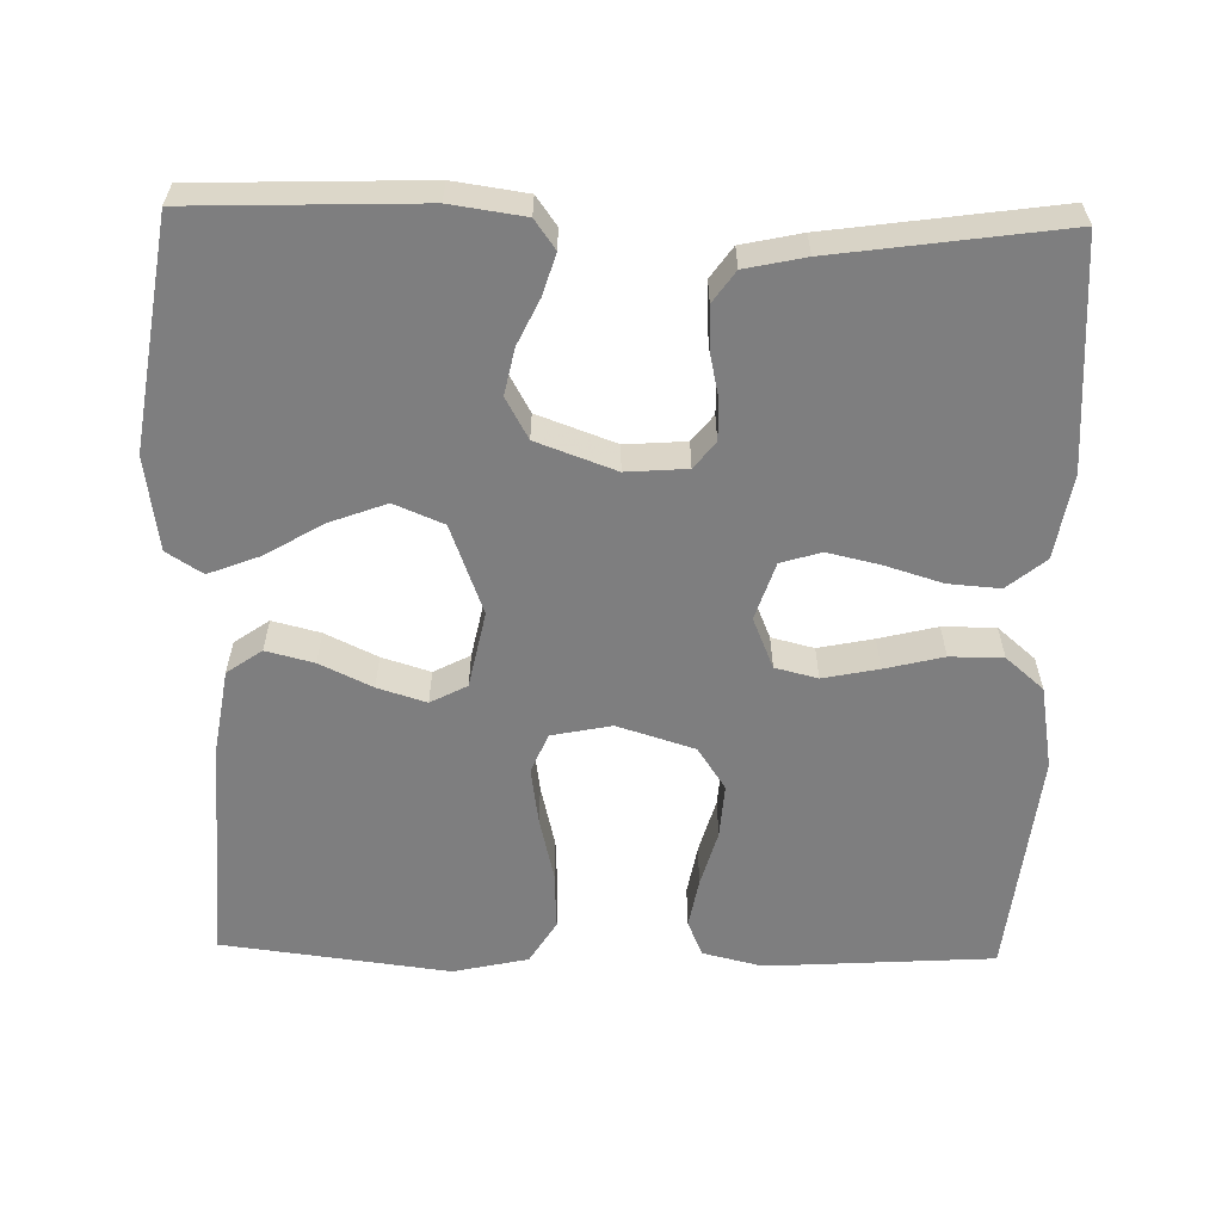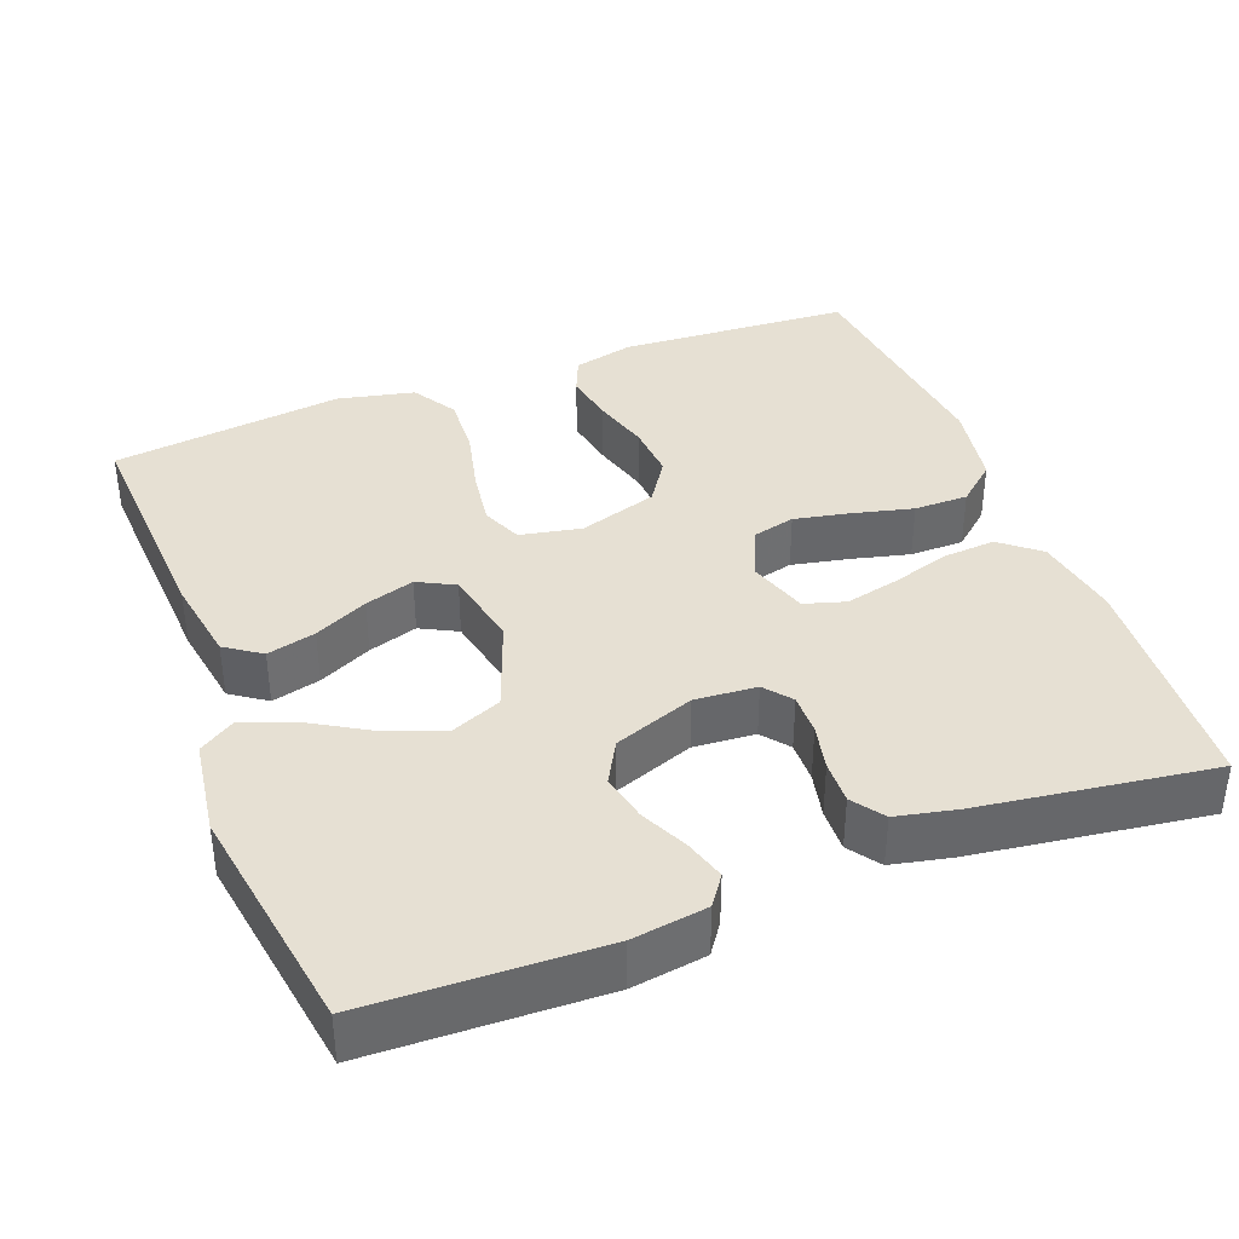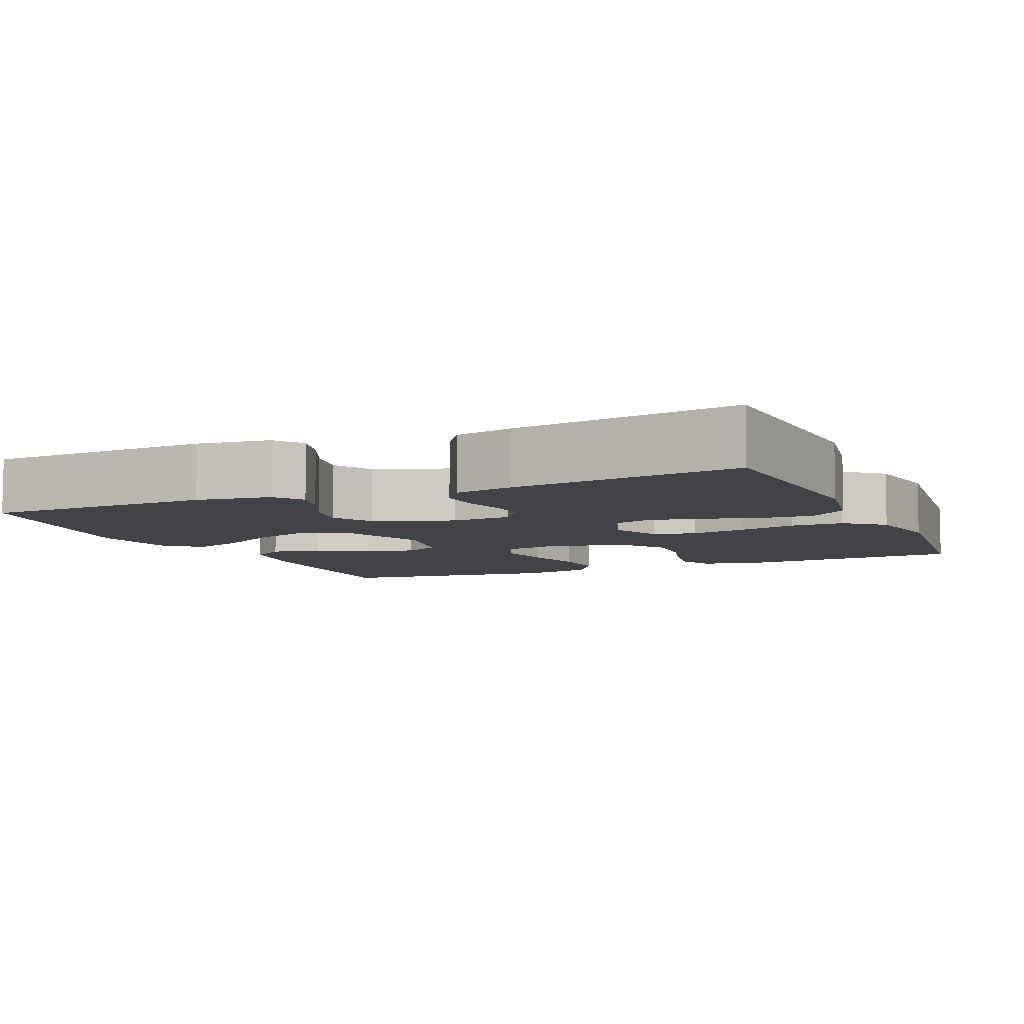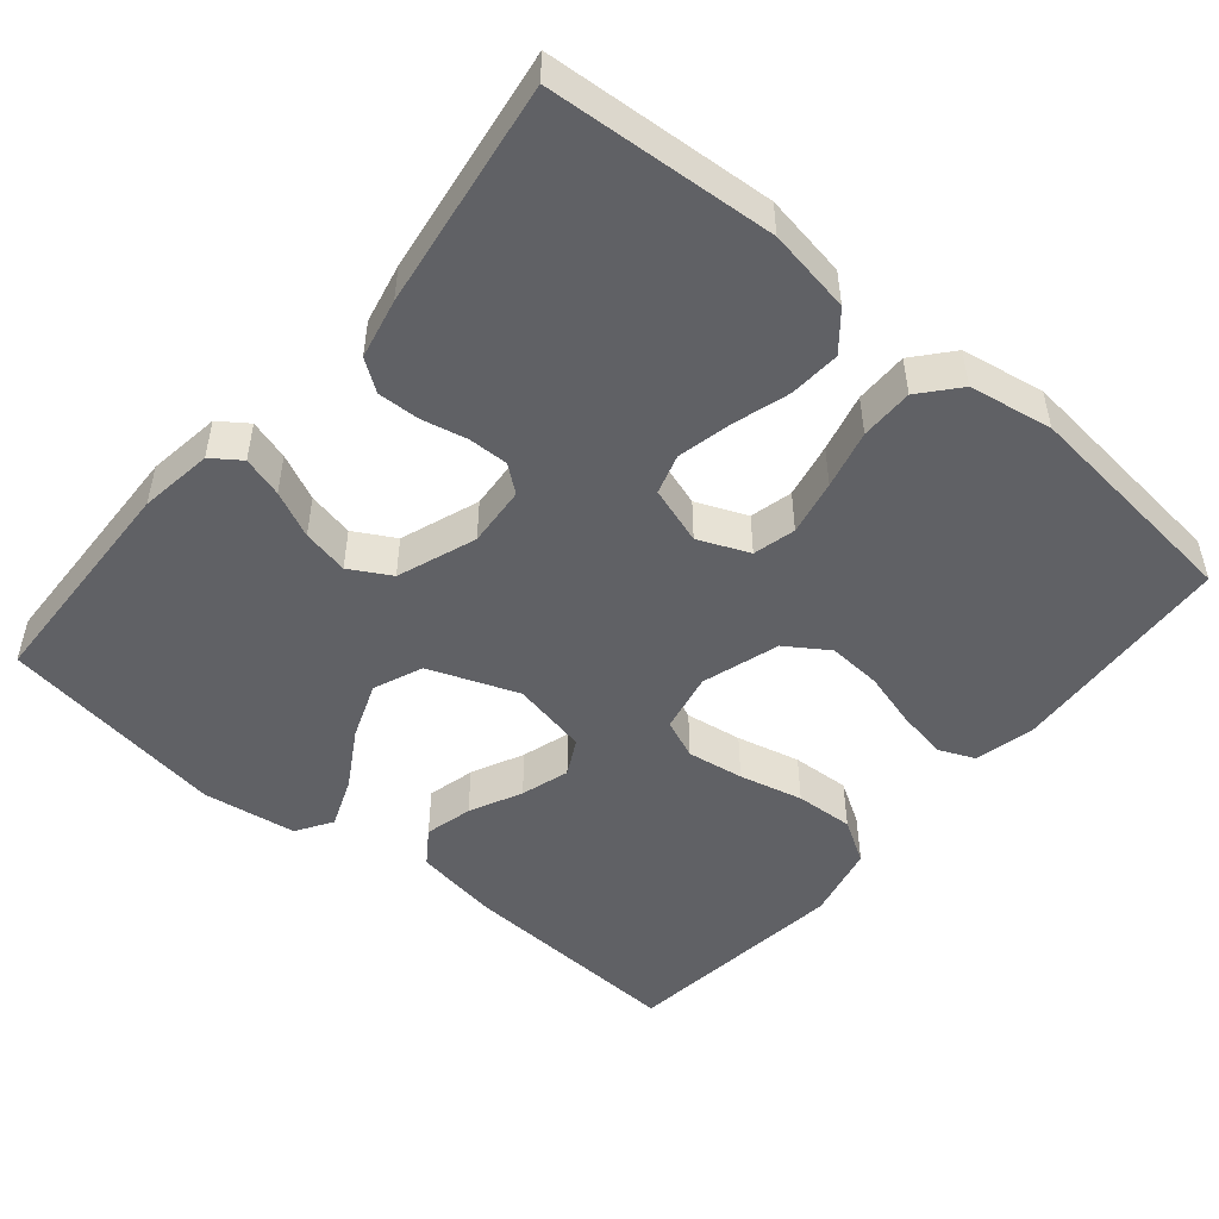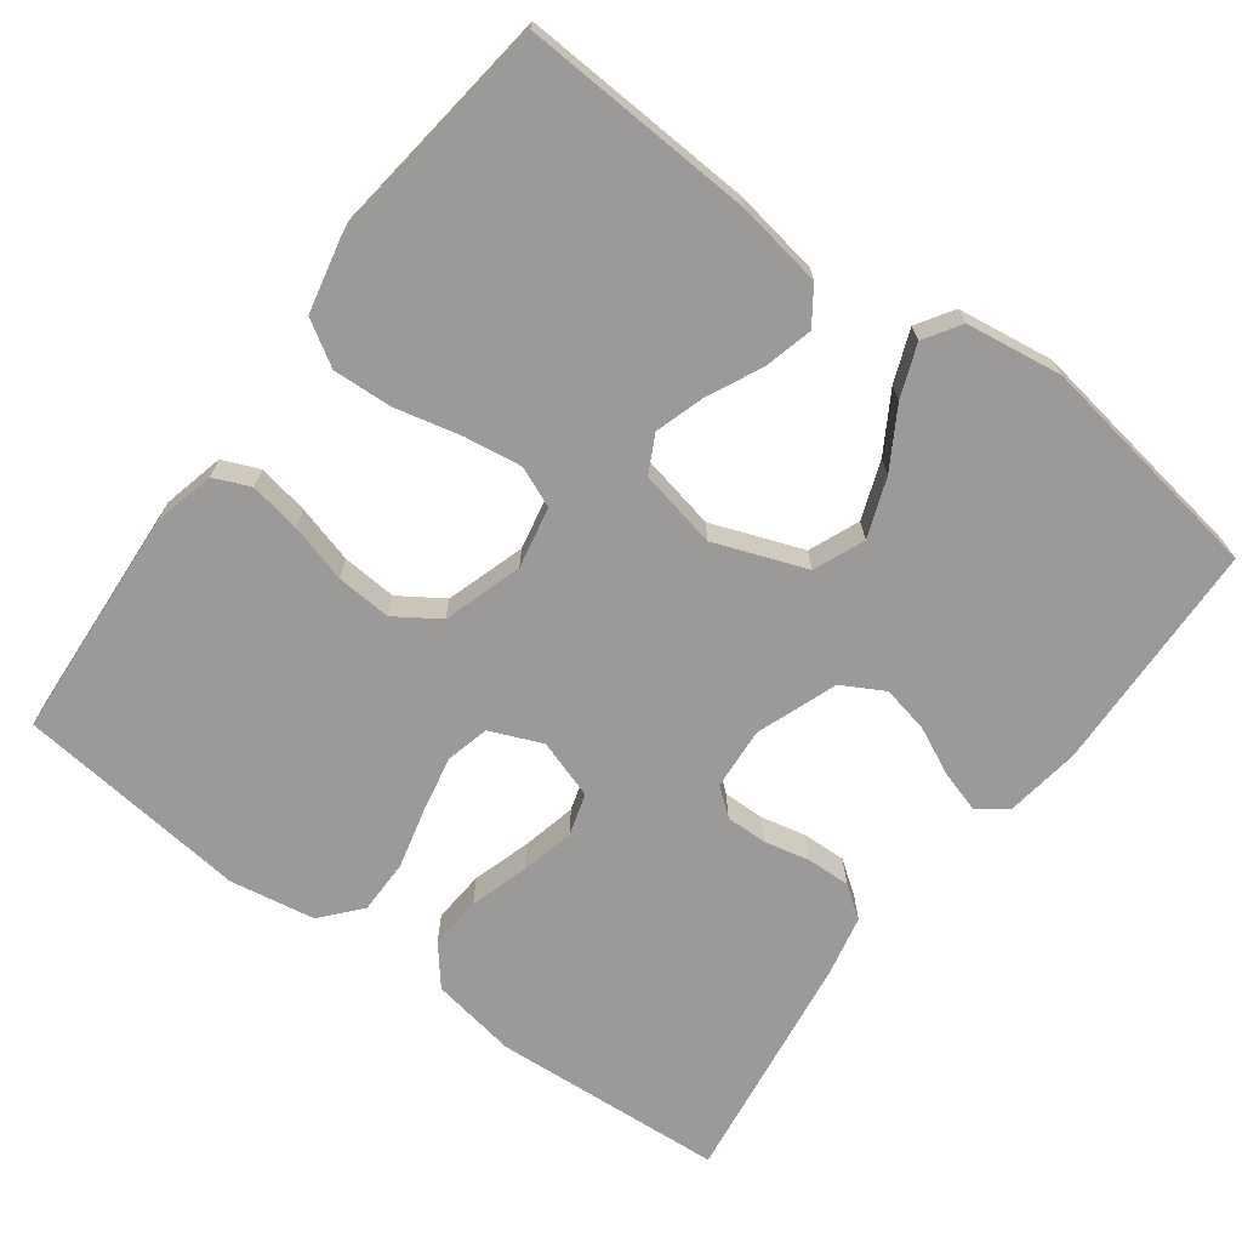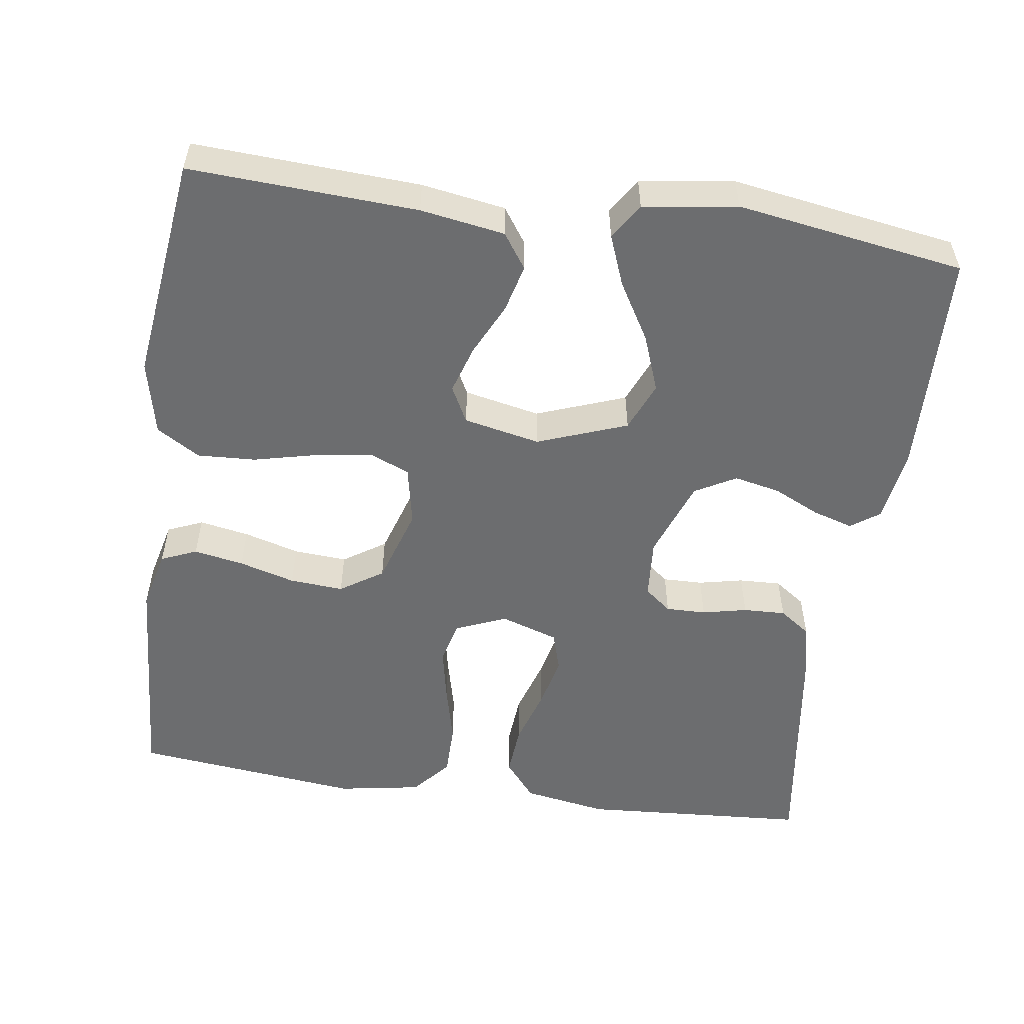
<metadata>
{"format":"obj","ext":"obj","renderer":"f3d","projection":"perspective","resolution":1024,"background":"white","views":[{"elev":-59.5,"azim":-1.3,"up":"+Y"},{"elev":38.3,"azim":-21.0,"up":"+Y"},{"elev":-7.1,"azim":23.8,"up":"+Y"},{"elev":-49.4,"azim":50.1,"up":"+Y"},{"elev":-69.5,"azim":-126.6,"up":"+Y"},{"elev":-53.9,"azim":-98.2,"up":"+Y"}]}
</metadata>
<code>
v 0.5 0.07 -0.5
v 0.2 0.07 -0.519
v 0.121 0.07 -0.5
v 0.101 0.07 -0.453
v 0.113 0.07 -0.387
v 0.134 0.07 -0.313
v 0.139 0.07 -0.242
v 0.102 0.07 -0.186
v 0 0.07 -0.154
v -0.079 0.07 -0.17
v -0.101 0.07 -0.222
v -0.09 0.07 -0.297
v -0.07 0.07 -0.381
v -0.066 0.07 -0.458
v -0.101 0.07 -0.515
v -0.2 0.07 -0.537
v -0.5 0.07 -0.5
v -0.484 0.07 -0.2
v -0.466 0.07 -0.089
v -0.42 0.07 -0.057
v -0.357 0.07 -0.073
v -0.288 0.07 -0.106
v -0.224 0.07 -0.126
v -0.176 0.07 -0.101
v -0.155 0.07 0
v -0.199 0.07 0.118
v -0.264 0.07 0.145
v -0.339 0.07 0.117
v -0.415 0.07 0.072
v -0.482 0.07 0.046
v -0.529 0.07 0.076
v -0.547 0.07 0.2
v -0.5 0.07 0.5
v -0.2 0.07 0.51
v -0.103 0.07 0.496
v -0.076 0.07 0.458
v -0.092 0.07 0.405
v -0.121 0.07 0.344
v -0.134 0.07 0.283
v -0.104 0.07 0.229
v 0 0.07 0.191
v 0.08 0.07 0.197
v 0.108 0.07 0.232
v 0.107 0.07 0.285
v 0.094 0.07 0.344
v 0.092 0.07 0.4
v 0.121 0.07 0.441
v 0.2 0.07 0.458
v 0.5 0.07 0.5
v 0.52 0.07 0.2
v 0.501 0.07 0.089
v 0.451 0.07 0.048
v 0.383 0.07 0.053
v 0.308 0.07 0.076
v 0.238 0.07 0.092
v 0.185 0.07 0.076
v 0.16 0.07 0
v 0.188 0.07 -0.067
v 0.244 0.07 -0.081
v 0.317 0.07 -0.066
v 0.394 0.07 -0.047
v 0.464 0.07 -0.047
v 0.514 0.07 -0.09
v 0.533 0.07 -0.2
v 0.5 0 -0.5
v 0.2 0 -0.519
v 0.121 0 -0.5
v 0.101 0 -0.453
v 0.113 0 -0.387
v 0.134 0 -0.313
v 0.139 0 -0.242
v 0.102 0 -0.186
v 0 0 -0.154
v -0.079 0 -0.17
v -0.101 0 -0.222
v -0.09 0 -0.297
v -0.07 0 -0.381
v -0.066 0 -0.458
v -0.101 0 -0.515
v -0.2 0 -0.537
v -0.5 0 -0.5
v -0.484 0 -0.2
v -0.466 0 -0.089
v -0.42 0 -0.057
v -0.357 0 -0.073
v -0.288 0 -0.106
v -0.224 0 -0.126
v -0.176 0 -0.101
v -0.155 0 0
v -0.199 0 0.118
v -0.264 0 0.145
v -0.339 0 0.117
v -0.415 0 0.072
v -0.482 0 0.046
v -0.529 0 0.076
v -0.547 0 0.2
v -0.5 0 0.5
v -0.2 0 0.51
v -0.103 0 0.496
v -0.076 0 0.458
v -0.092 0 0.405
v -0.121 0 0.344
v -0.134 0 0.283
v -0.104 0 0.229
v 0 0 0.191
v 0.08 0 0.197
v 0.108 0 0.232
v 0.107 0 0.285
v 0.094 0 0.344
v 0.092 0 0.4
v 0.121 0 0.441
v 0.2 0 0.458
v 0.5 0 0.5
v 0.52 0 0.2
v 0.501 0 0.089
v 0.451 0 0.048
v 0.383 0 0.053
v 0.308 0 0.076
v 0.238 0 0.092
v 0.185 0 0.076
v 0.16 0 0
v 0.188 0 -0.067
v 0.244 0 -0.081
v 0.317 0 -0.066
v 0.394 0 -0.047
v 0.464 0 -0.047
v 0.514 0 -0.09
v 0.533 0 -0.2
f 60 61 62 63
f 59 60 63 64
f 58 59 64 1
f 51 52 53 54
f 51 54 55
f 50 51 55
f 49 50 55 56
f 47 48 49 56
f 44 45 46 47
f 43 44 47 56
f 35 36 37 38
f 35 38 39
f 34 35 39
f 33 34 39
f 32 33 39 40
f 28 29 30 31
f 27 28 31 32
f 19 20 21 22
f 19 22 23
f 18 19 23
f 17 18 23
f 16 17 23 24
f 12 13 14 15
f 11 12 15 16
f 3 4 5 6
f 3 6 7
f 58 1 2 3
f 57 58 3 7
f 42 43 56 57
f 41 42 57 7
f 27 32 40 41
f 26 27 41
f 25 26 41
f 11 16 24 25
f 10 11 25 41
f 9 10 41
f 8 9 41
f 7 8 41
f 127 126 125 124
f 128 127 124 123
f 65 128 123 122
f 118 117 116 115
f 119 118 115
f 119 115 114
f 120 119 114 113
f 120 113 112 111
f 111 110 109 108
f 120 111 108 107
f 102 101 100 99
f 103 102 99
f 103 99 98
f 103 98 97
f 104 103 97 96
f 95 94 93 92
f 96 95 92 91
f 86 85 84 83
f 87 86 83
f 87 83 82
f 87 82 81
f 88 87 81 80
f 79 78 77 76
f 80 79 76 75
f 70 69 68 67
f 71 70 67
f 67 66 65 122
f 71 67 122 121
f 121 120 107 106
f 71 121 106 105
f 105 104 96 91
f 105 91 90
f 105 90 89
f 89 88 80 75
f 105 89 75 74
f 105 74 73
f 105 73 72
f 105 72 71
f 1 65 66 2
f 2 66 67 3
f 3 67 68 4
f 4 68 69 5
f 5 69 70 6
f 6 70 71 7
f 7 71 72 8
f 8 72 73 9
f 9 73 74 10
f 10 74 75 11
f 11 75 76 12
f 12 76 77 13
f 13 77 78 14
f 14 78 79 15
f 15 79 80 16
f 16 80 81 17
f 17 81 82 18
f 18 82 83 19
f 19 83 84 20
f 20 84 85 21
f 21 85 86 22
f 22 86 87 23
f 23 87 88 24
f 24 88 89 25
f 25 89 90 26
f 26 90 91 27
f 27 91 92 28
f 28 92 93 29
f 29 93 94 30
f 30 94 95 31
f 31 95 96 32
f 32 96 97 33
f 33 97 98 34
f 34 98 99 35
f 35 99 100 36
f 36 100 101 37
f 37 101 102 38
f 38 102 103 39
f 39 103 104 40
f 40 104 105 41
f 41 105 106 42
f 42 106 107 43
f 43 107 108 44
f 44 108 109 45
f 45 109 110 46
f 46 110 111 47
f 47 111 112 48
f 48 112 113 49
f 49 113 114 50
f 50 114 115 51
f 51 115 116 52
f 52 116 117 53
f 53 117 118 54
f 54 118 119 55
f 55 119 120 56
f 56 120 121 57
f 57 121 122 58
f 58 122 123 59
f 59 123 124 60
f 60 124 125 61
f 61 125 126 62
f 62 126 127 63
f 63 127 128 64
f 64 128 65 1

</code>
